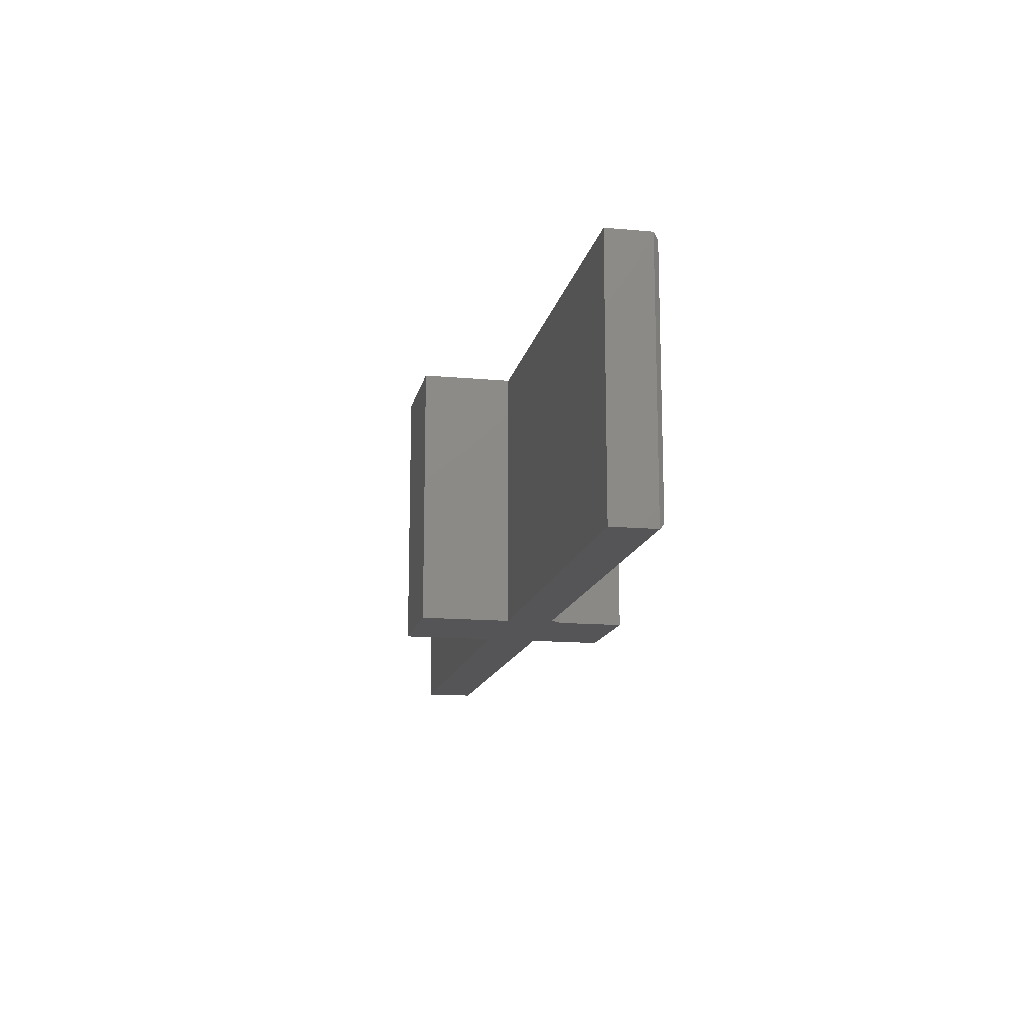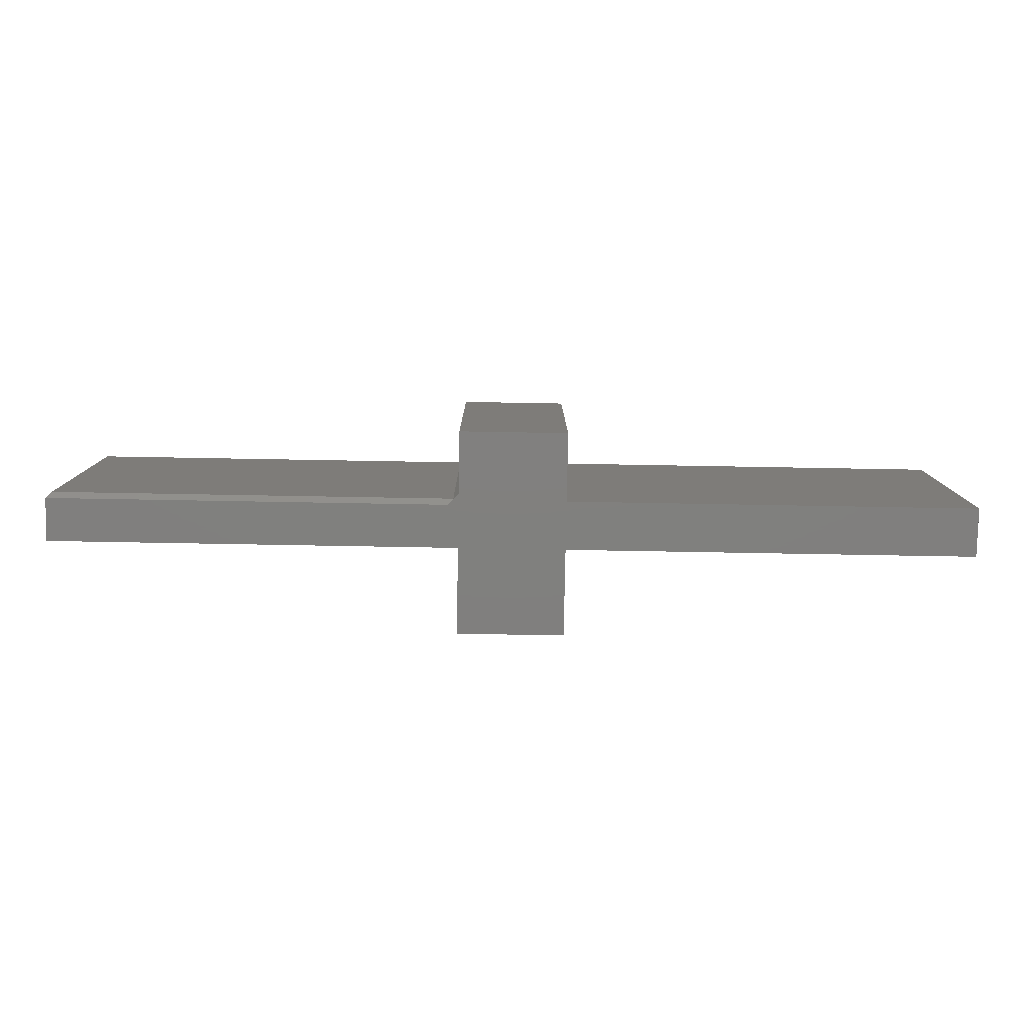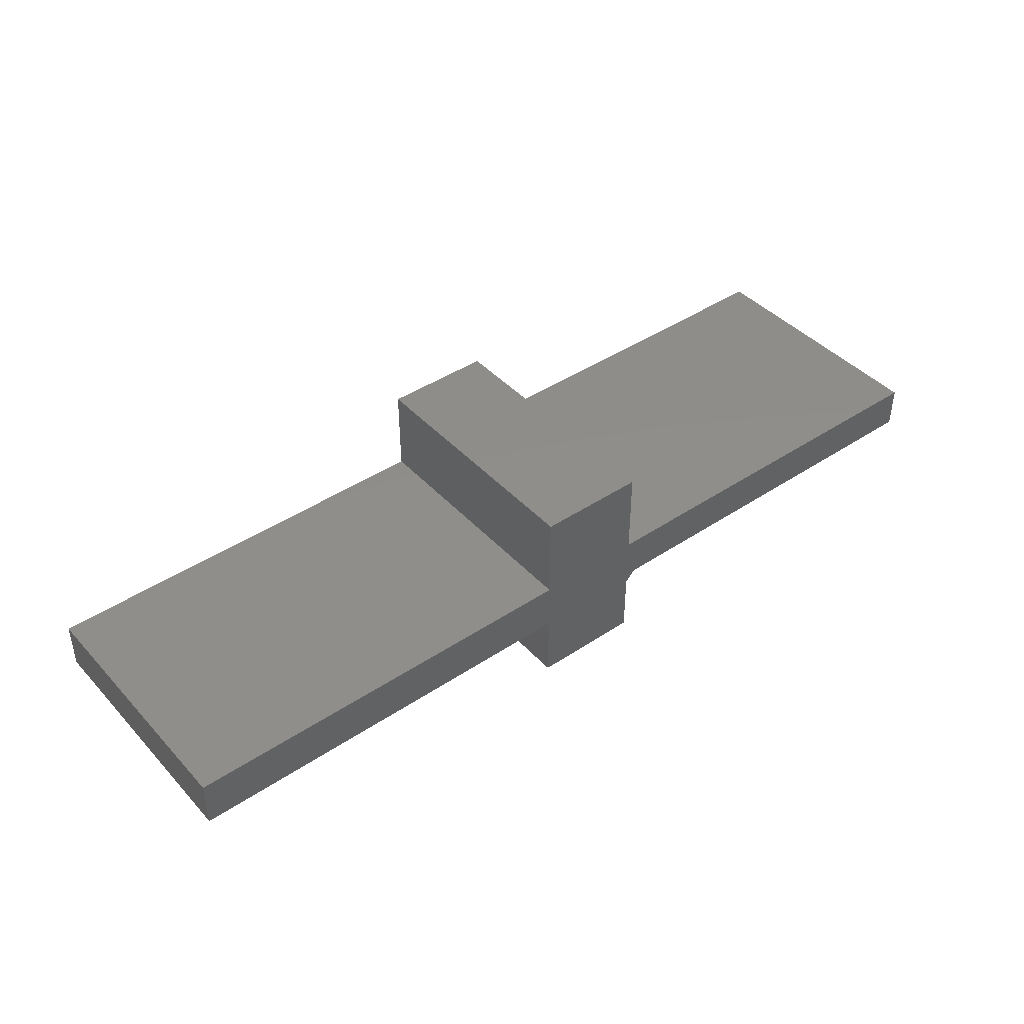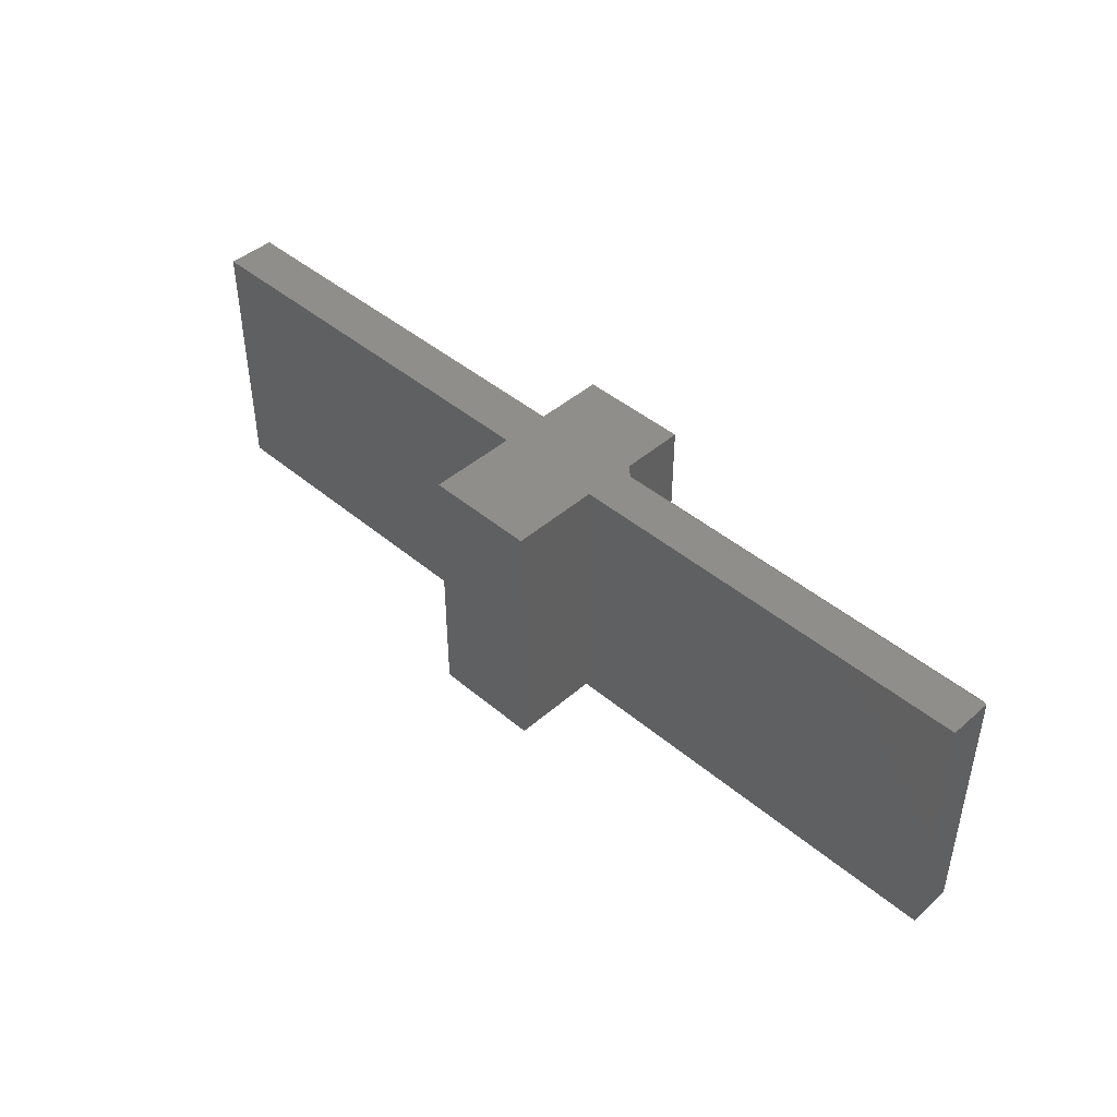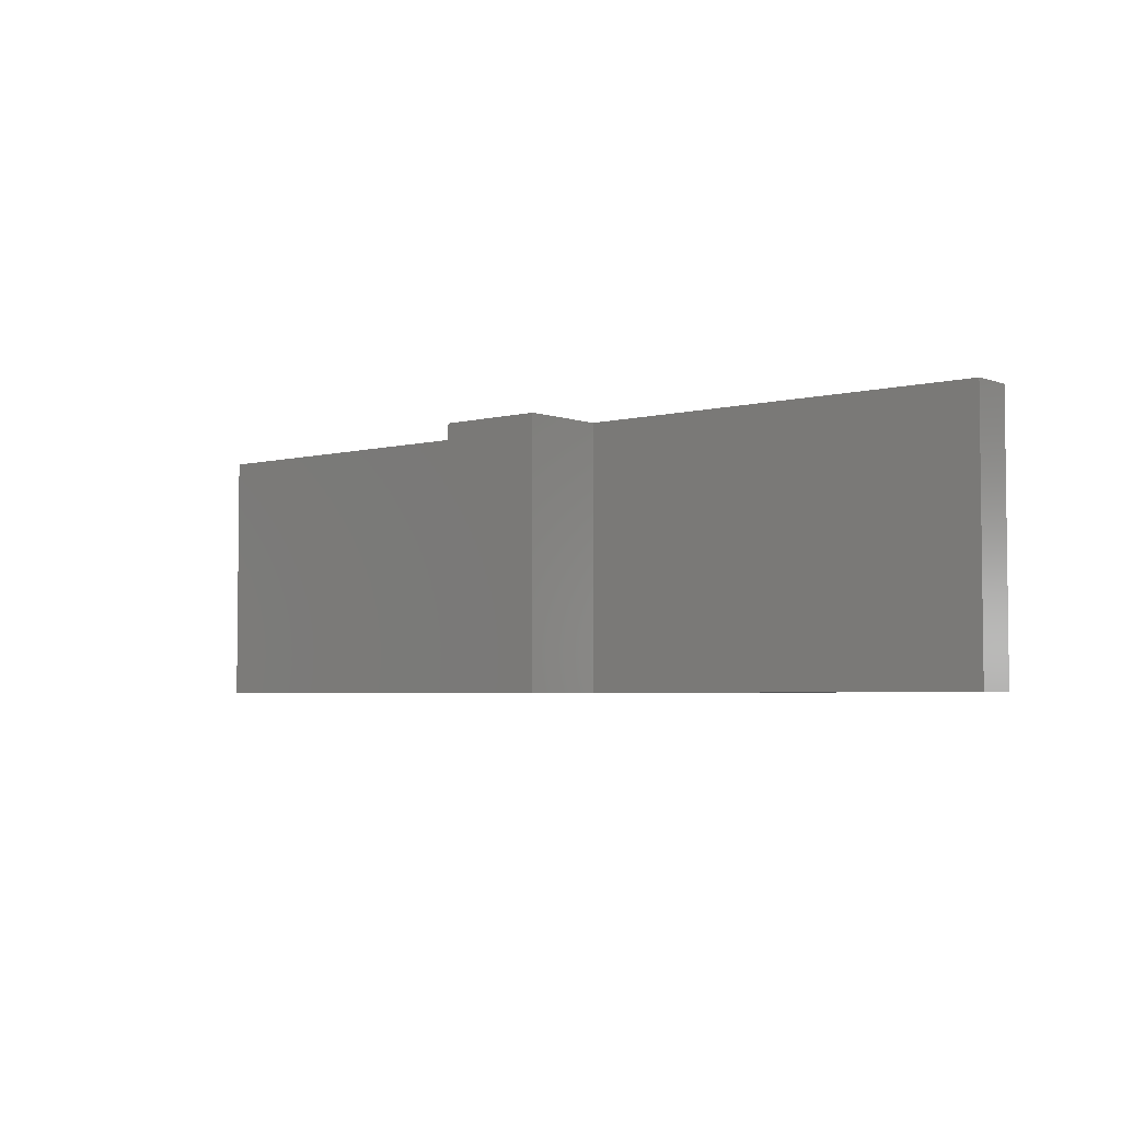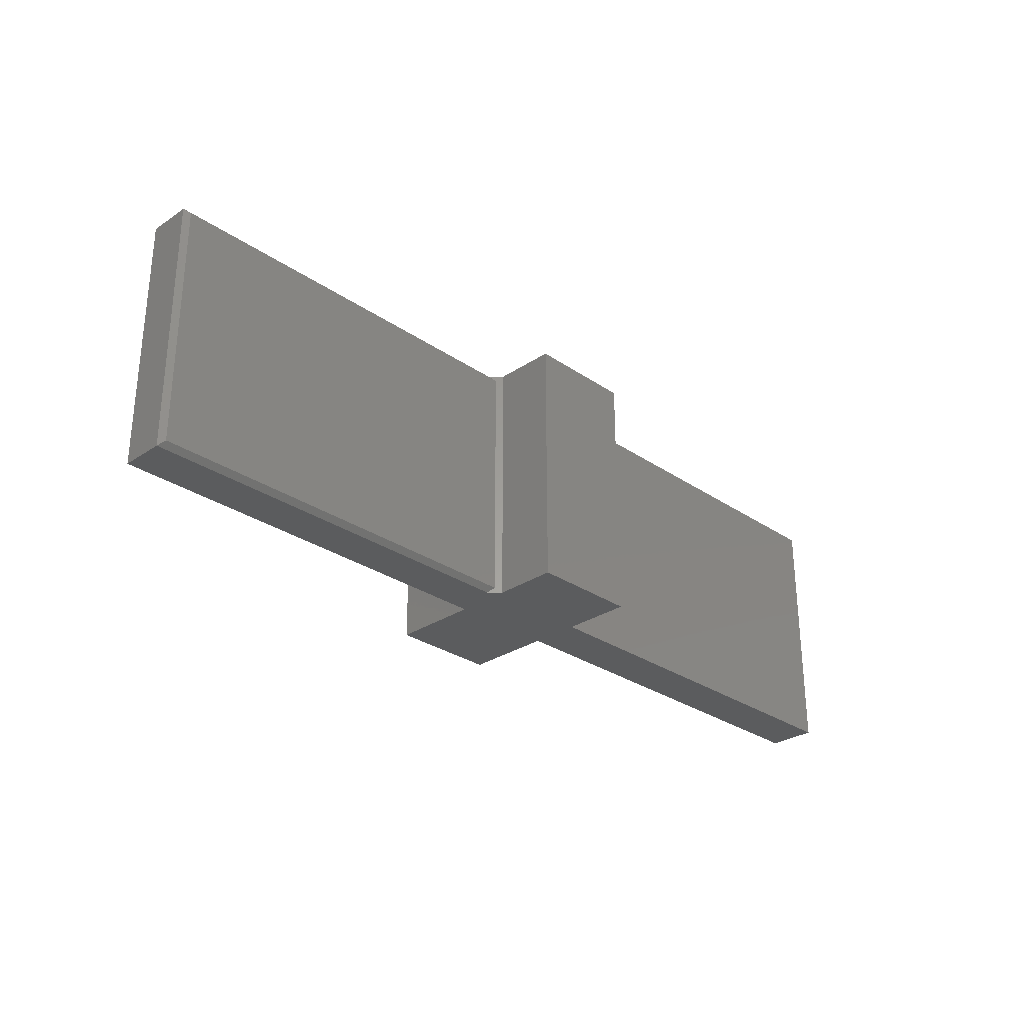
<metadata>
{"format":"stl","ext":"stl","renderer":"f3d","projection":"perspective","resolution":1024,"background":"white","views":[{"elev":-14.3,"azim":78.7,"up":"+Y"},{"elev":-80.0,"azim":179.0,"up":"+Y"},{"elev":42.4,"azim":-38.6,"up":"+Z"},{"elev":44.1,"azim":44.5,"up":"+Y"},{"elev":-4.0,"azim":40.5,"up":"+Y"},{"elev":-29.0,"azim":134.7,"up":"+Y"}]}
</metadata>
<code>
# stl→obj: 30 verts, 56 faces
v 0.1603 -0.3672 -4.665e-17
v 0.1603 -0.007812 -4.665e-17
v 0.7422 -0.3672 -8.228e-17
v 0.7422 -0.007812 -8.228e-17
v 0.1681 8.545e-17 0.007812
v 0.75 1.501e-16 0.07113
v 0.75 1.501e-16 0.007812
v -0.00403 6.634e-17 -3.659e-17
v -0.6016 0 0
v 0.1525 8.371e-17 -0.007812
v 0.1525 8.371e-17 -0.09959
v -0.00403 6.634e-17 -0.09959
v -0.6016 4.836e-34 0.07113
v -0.00403 6.634e-17 0.07113
v 0.1525 8.371e-17 0.07113
v -0.00403 6.634e-17 0.1992
v 0.1525 8.371e-17 0.1992
v 0.75 -0.375 0.007812
v 0.75 -0.375 0.07113
v 0.1681 -0.375 0.007812
v -0.00403 -0.375 -3.659e-17
v -0.00403 -0.375 -0.09959
v 0.1525 -0.375 -0.09959
v 0.1525 -0.375 -0.007812
v -0.6016 -0.375 0
v 0.1525 -0.375 0.07113
v -0.00403 -0.375 0.07113
v -0.6016 -0.375 0.07113
v -0.00403 -0.375 0.1992
v 0.1525 -0.375 0.1992
f 1 2 3
f 3 2 4
f 5 6 7
f 8 9 5
f 8 5 10
f 8 10 11
f 8 11 12
f 9 13 14
f 9 14 15
f 9 15 6
f 9 6 5
f 14 16 15
f 15 16 17
f 18 19 20
f 21 22 23
f 21 23 24
f 21 24 20
f 21 20 25
f 25 20 19
f 25 19 26
f 25 26 27
f 25 27 28
f 27 26 29
f 29 26 30
f 7 6 18
f 18 6 19
f 2 10 5
f 10 2 24
f 24 2 1
f 24 1 20
f 13 9 28
f 28 9 25
f 20 1 18
f 18 1 3
f 7 18 4
f 4 18 3
f 5 7 2
f 2 7 4
f 11 10 23
f 23 10 24
f 27 14 28
f 28 14 13
f 16 14 29
f 29 14 27
f 17 16 30
f 30 16 29
f 15 17 26
f 26 17 30
f 19 6 26
f 26 6 15
f 12 11 22
f 22 11 23
f 8 12 21
f 21 12 22
f 25 9 21
f 21 9 8

</code>
